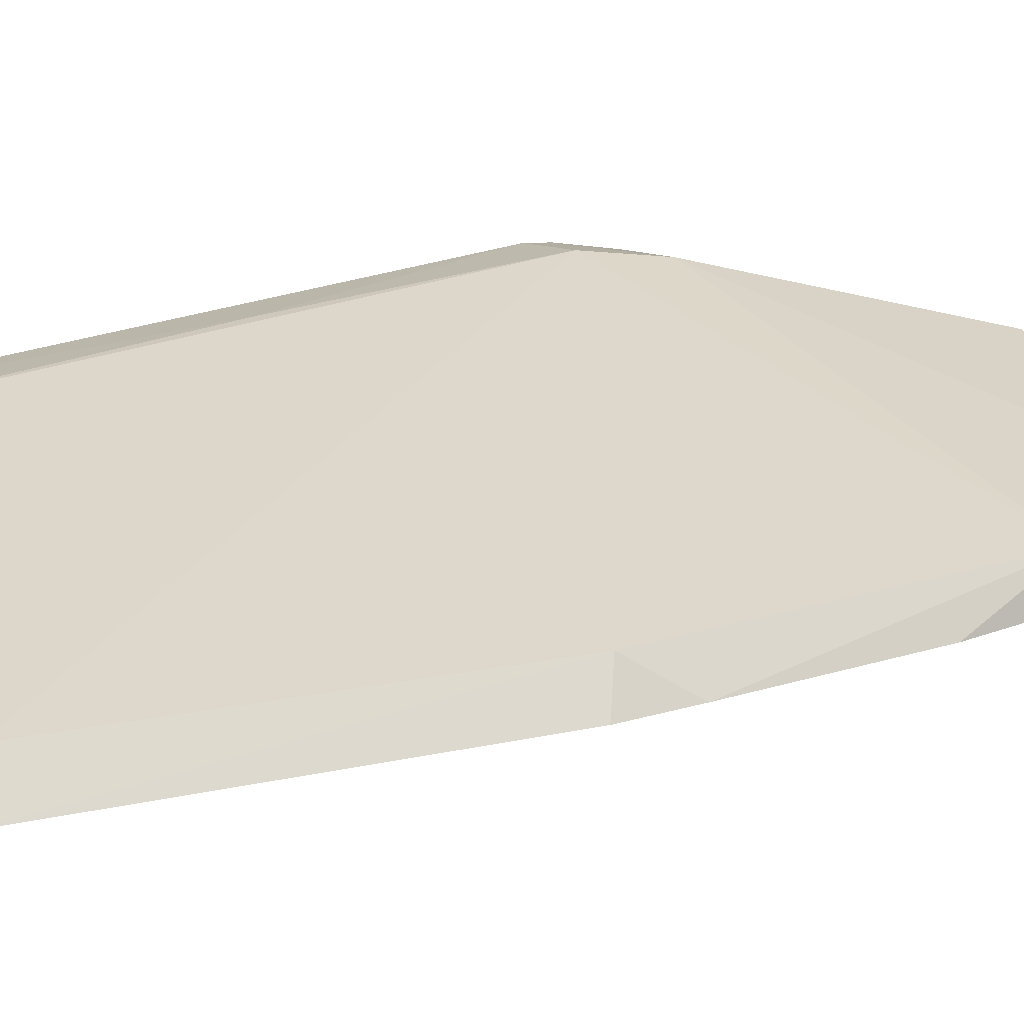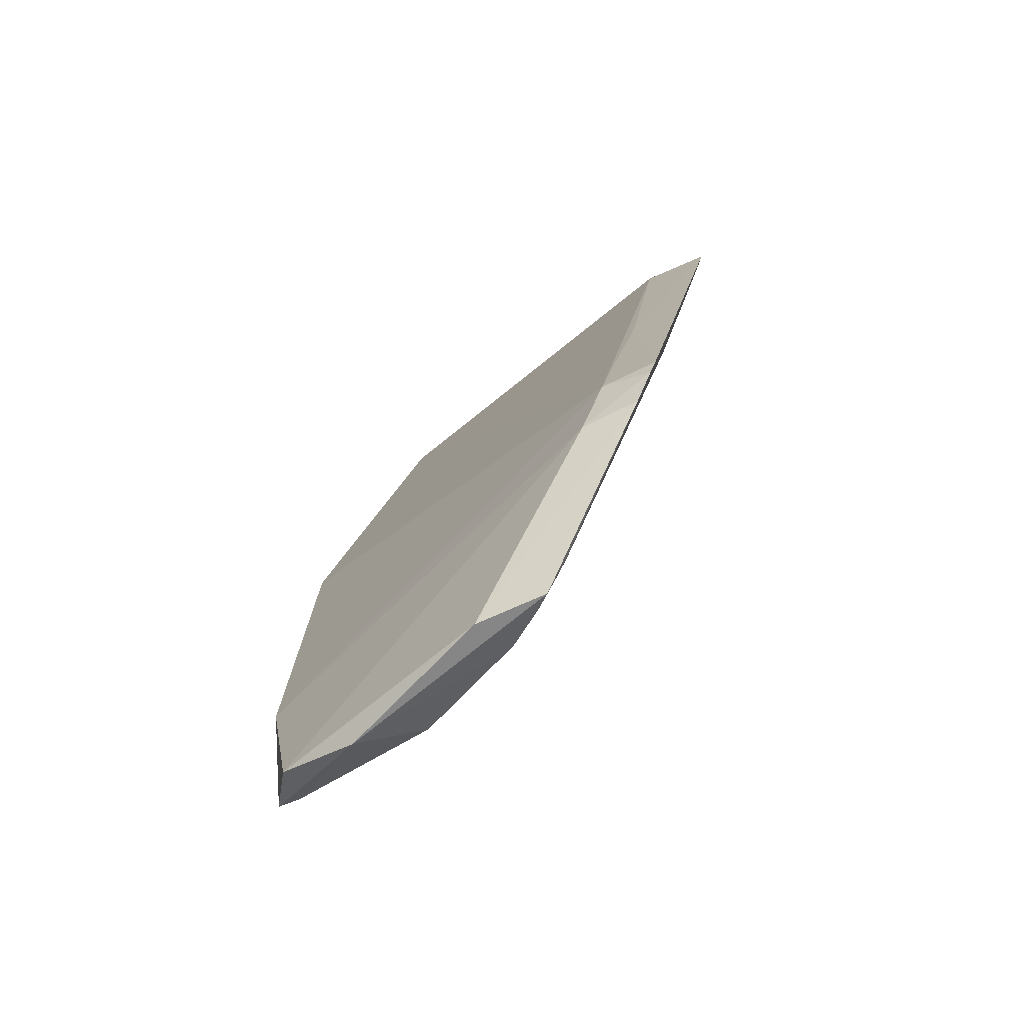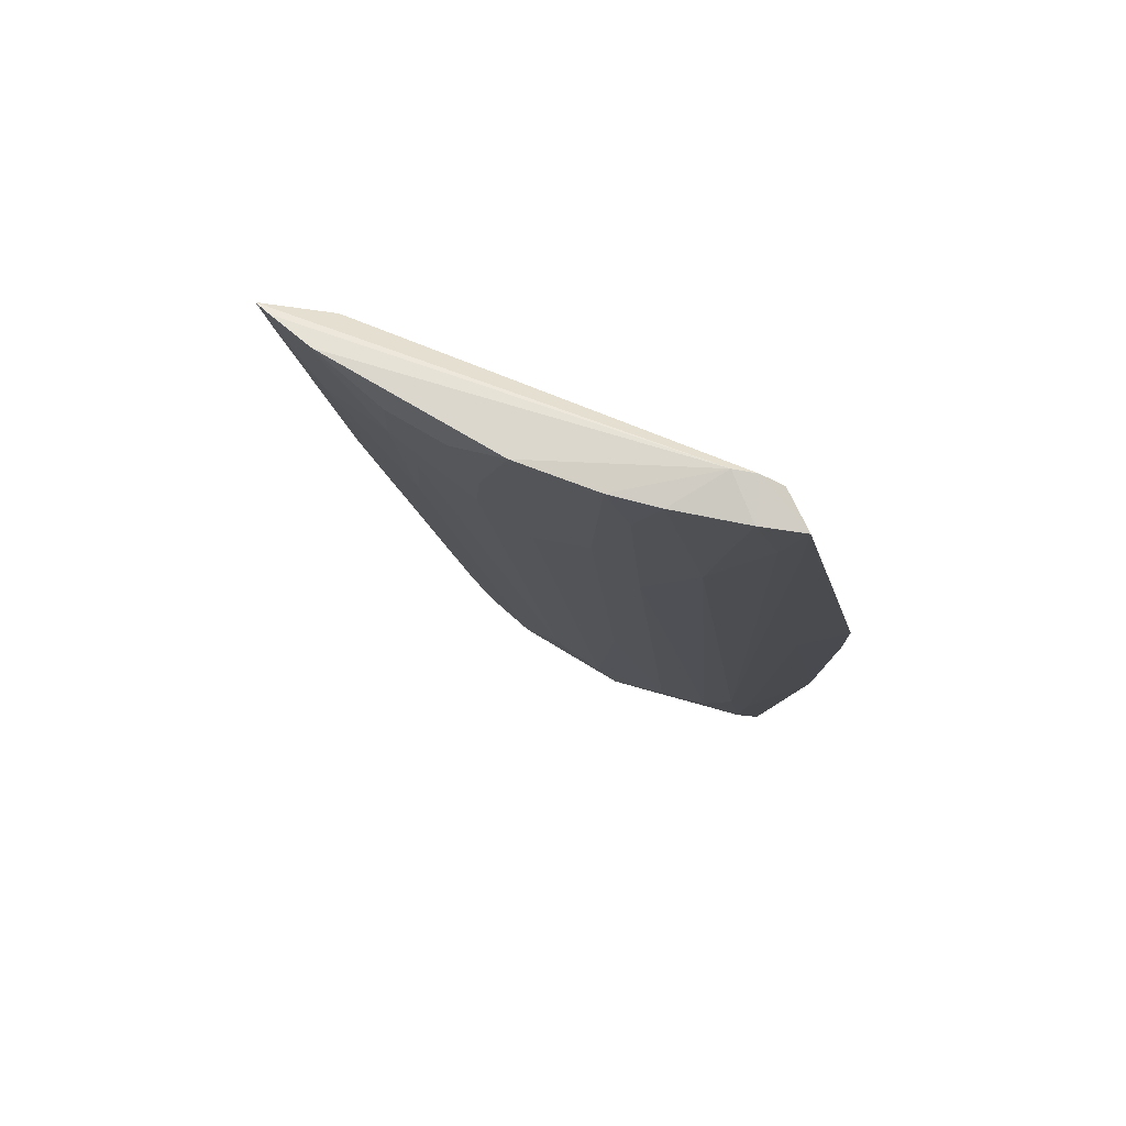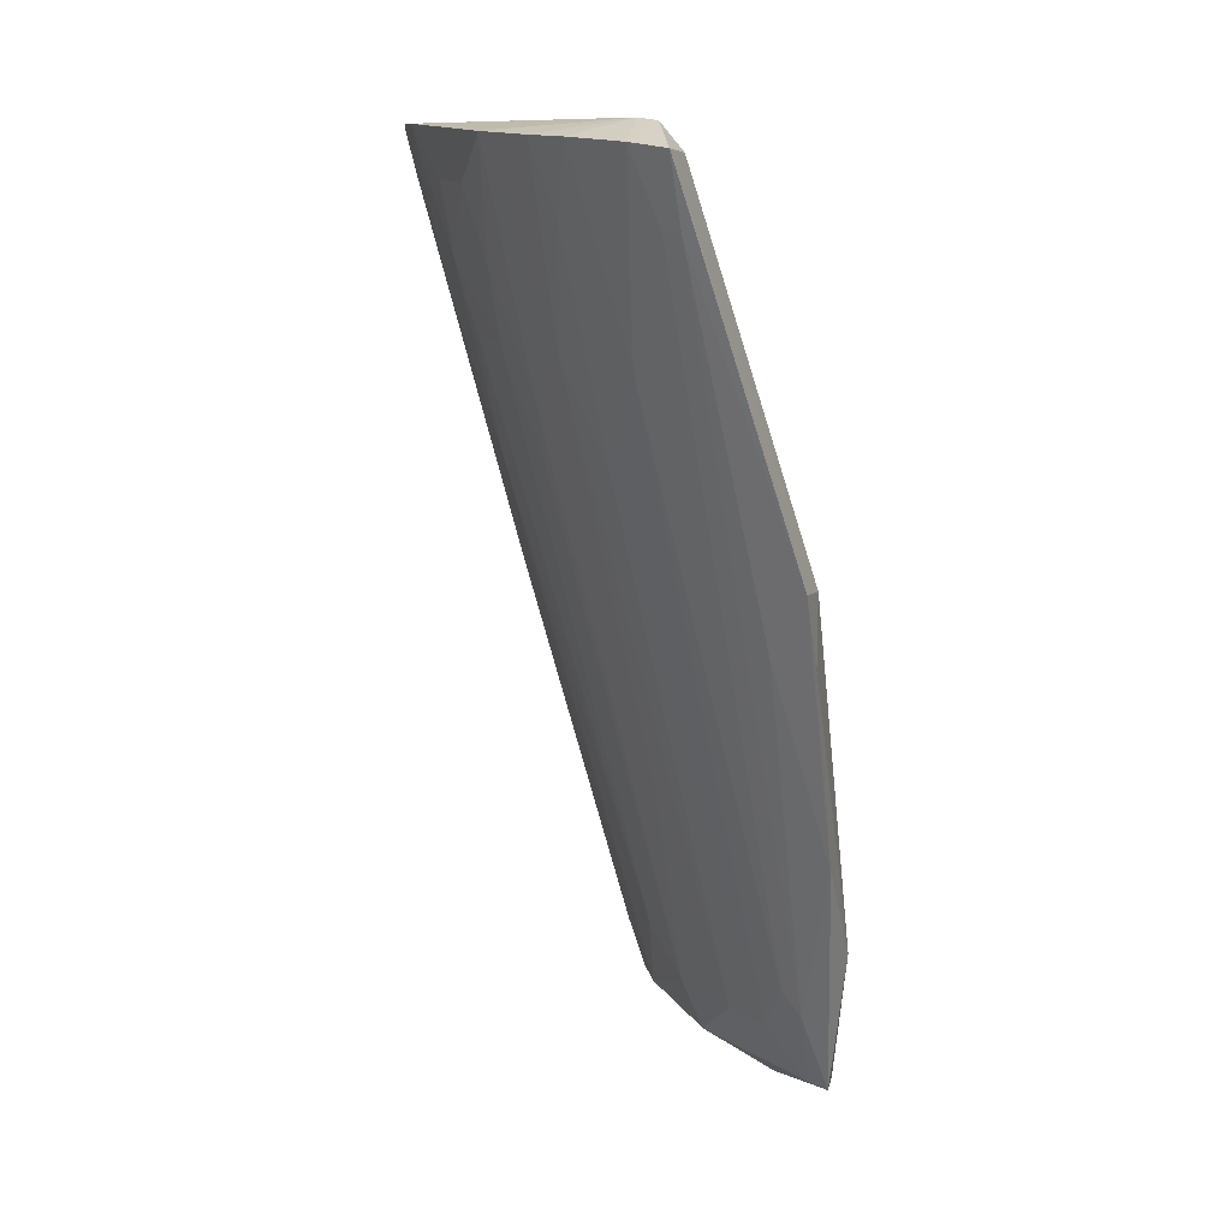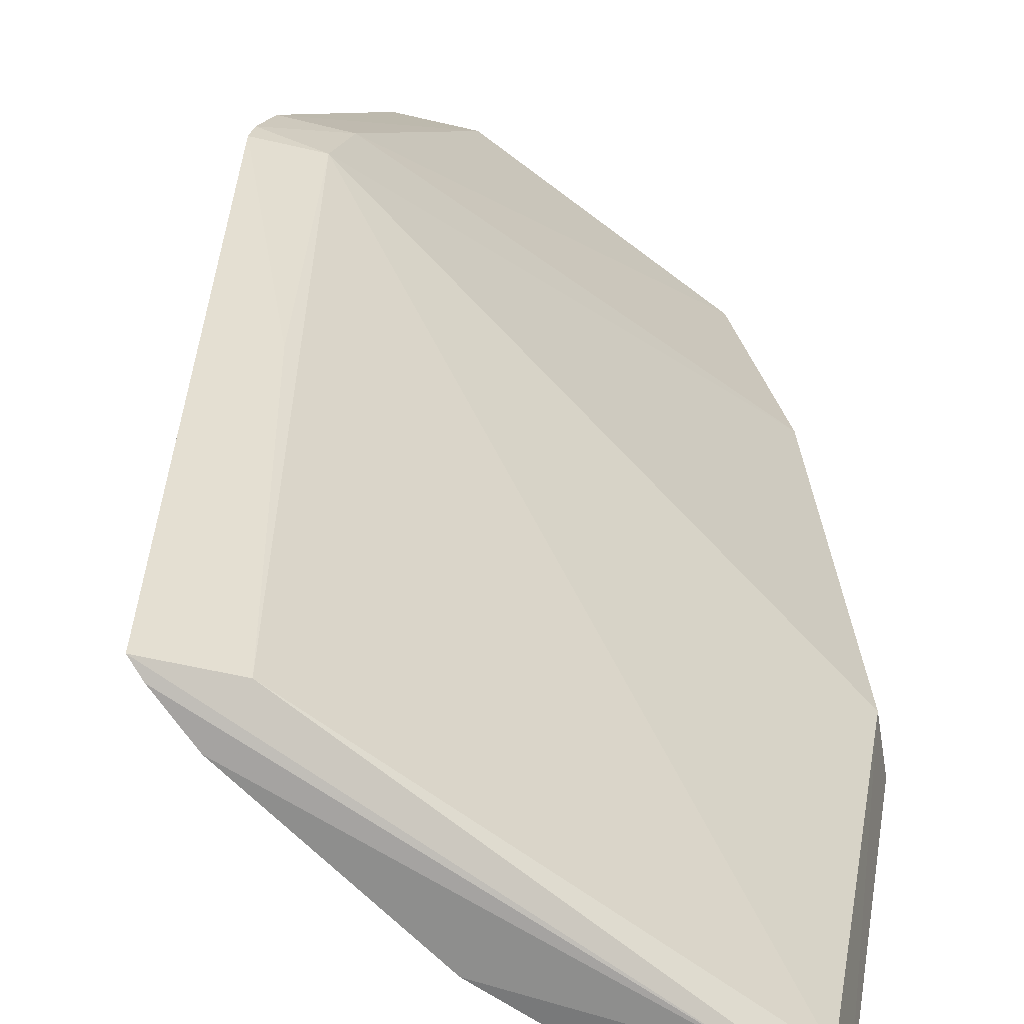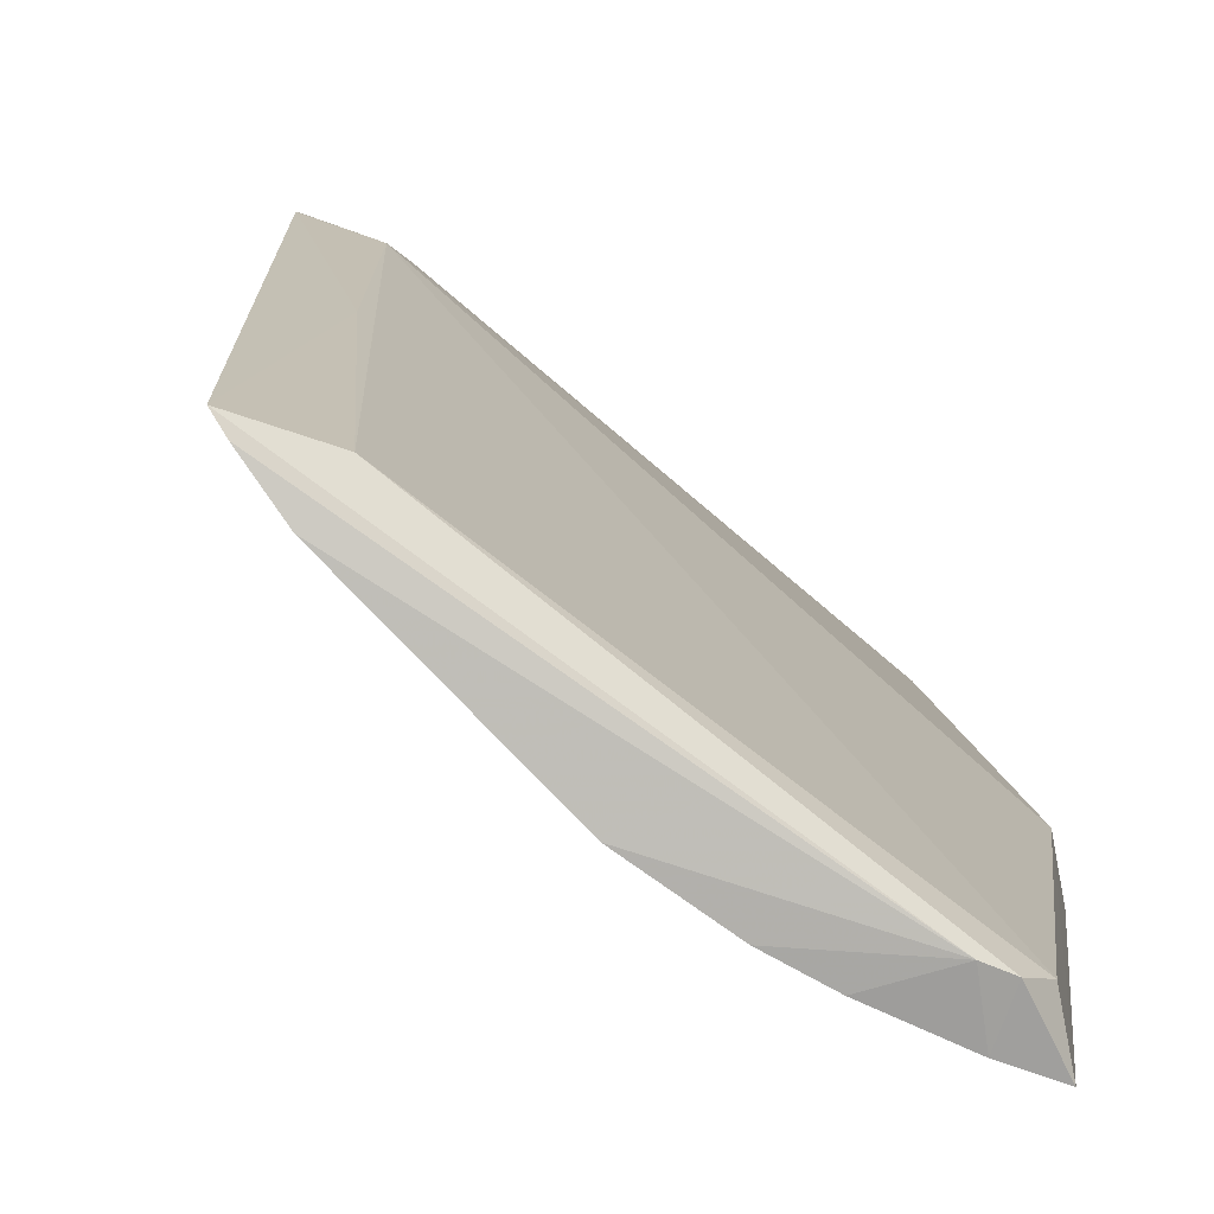
<metadata>
{"format":"obj","ext":"obj","renderer":"f3d","projection":"perspective","resolution":1024,"background":"white","views":[{"elev":-9.7,"azim":59.3,"up":"+Y"},{"elev":-56.0,"azim":-173.9,"up":"+Z"},{"elev":62.3,"azim":-11.8,"up":"+Z"},{"elev":13.6,"azim":23.7,"up":"+Z"},{"elev":17.9,"azim":-5.5,"up":"+Y"},{"elev":-2.6,"azim":-8.8,"up":"+Y"}]}
</metadata>
<code>
v -0.03673 -0.09702 0.1566
v -0.01693 -0.09416 0.09678
v -0.0738 -0.03216 0.06515
v -0.06398 -0.03687 0.01797
v -0.06708 -0.08726 0.1545
v -0.02208 -0.0639 0.01602
v -0.01785 -0.08699 0.09569
v -0.03192 -0.1052 0.1536
v -0.09515 -0.05628 0.1537
v -0.0534 -0.03981 0.01616
v -0.04416 -0.06023 0.01874
v -0.03306 -0.09736 0.1528
v -0.01716 -0.07257 0.03969
v -0.04923 -0.09835 0.1545
v -0.08899 -0.0654 0.1545
v -0.0825 -0.02965 0.06708
v -0.0703 -0.03228 0.0537
v -0.03393 -0.05611 0.01186
v -0.01975 -0.0725 0.01815
v -0.08453 -0.05941 0.1524
v -0.01633 -0.09149 0.08609
v -0.03859 -0.1029 0.1542
v -0.04014 -0.09574 0.1569
v -0.05573 -0.08635 0.1246
v -0.06994 -0.07549 0.1246
v -0.0881 -0.05754 0.1322
v -0.08157 -0.02932 0.06357
v -0.07907 -0.02966 0.05559
v -0.05823 -0.04626 0.01892
v -0.02322 -0.0715 0.01846
v -0.07999 -0.04335 0.1034
v -0.01632 -0.08374 0.05585
v -0.05621 -0.09467 0.1545
v -0.09364 -0.05883 0.1542
v -0.08102 -0.0721 0.147
v -0.06267 -0.07907 0.117
v -0.08457 -0.04341 0.09414
v -0.05461 -0.0569 0.03372
v -0.06552 -0.03944 0.02617
v -0.03711 -0.06754 0.02606
v -0.02635 -0.07497 0.03355
v -0.02334 -0.09007 0.08649
v -0.04823 -0.0863 0.1094
v -0.08835 -0.06488 0.1509
v -0.09225 -0.05785 0.147
v -0.07376 -0.07932 0.1471
v -0.06992 -0.07927 0.1358
v -0.09368 -0.0554 0.1466
v -0.08045 -0.0327 0.06391
v -0.04758 -0.06044 0.02608
v -0.07709 -0.06835 0.1246
v -0.07682 -0.06114 0.1057
v -0.06254 -0.03976 0.01858
v -0.08052 -0.04666 0.08673
v -0.0669 -0.03656 0.02564
v -0.03435 -0.1017 0.1432
v -0.03006 -0.07115 0.02608
v -0.04148 -0.09398 0.1244
v -0.02322 -0.075 0.02986
v -0.03124 -0.1026 0.1429
v -0.05224 -0.09386 0.1433
v -0.08076 -0.06867 0.1359
v -0.0626 -0.07528 0.1057
v -0.04768 -0.07137 0.06025
f 8 2 7
f 12 7 3
f 12 8 7
f 12 1 8
f 13 3 7
f 17 6 10
f 17 13 6
f 17 3 13
f 18 10 6
f 18 4 10
f 19 6 13
f 19 18 6
f 20 9 1
f 20 1 12
f 20 12 3
f 21 13 7
f 21 7 2
f 22 8 1
f 23 15 5
f 23 1 9
f 23 22 1
f 23 14 22
f 27 16 3
f 27 3 17
f 28 17 10
f 28 10 4
f 28 27 17
f 28 16 27
f 29 18 11
f 29 4 18
f 30 11 18
f 30 18 19
f 31 16 9
f 31 9 20
f 31 20 3
f 31 3 16
f 32 19 13
f 32 13 21
f 32 21 2
f 33 23 5
f 33 14 23
f 33 5 24
f 34 23 9
f 34 15 23
f 35 5 15
f 36 24 5
f 40 11 30
f 42 32 2
f 43 24 40
f 44 15 34
f 45 34 9
f 45 44 34
f 45 26 44
f 46 5 35
f 47 36 5
f 47 25 36
f 47 5 46
f 48 9 16
f 48 16 37
f 48 45 9
f 48 26 45
f 49 37 16
f 49 16 28
f 50 38 29
f 50 29 11
f 50 25 38
f 50 11 40
f 51 38 25
f 52 39 29
f 52 26 39
f 52 29 38
f 52 38 51
f 53 39 4
f 53 4 29
f 53 29 39
f 54 39 26
f 54 48 37
f 54 26 48
f 55 28 4
f 55 4 39
f 55 49 28
f 55 37 49
f 55 54 37
f 55 39 54
f 56 8 22
f 57 40 30
f 57 30 41
f 57 43 40
f 58 22 14
f 58 57 41
f 58 43 57
f 58 56 22
f 58 41 56
f 59 41 30
f 59 30 19
f 59 19 32
f 59 32 42
f 60 42 2
f 60 2 8
f 60 8 56
f 60 59 42
f 60 56 41
f 60 41 59
f 61 33 24
f 61 24 43
f 61 14 33
f 61 58 14
f 61 43 58
f 62 35 15
f 62 15 44
f 62 52 51
f 62 44 26
f 62 26 52
f 62 51 25
f 62 46 35
f 62 47 46
f 62 25 47
f 63 50 36
f 63 36 25
f 63 25 50
f 64 50 40
f 64 40 24
f 64 24 36
f 64 36 50

</code>
